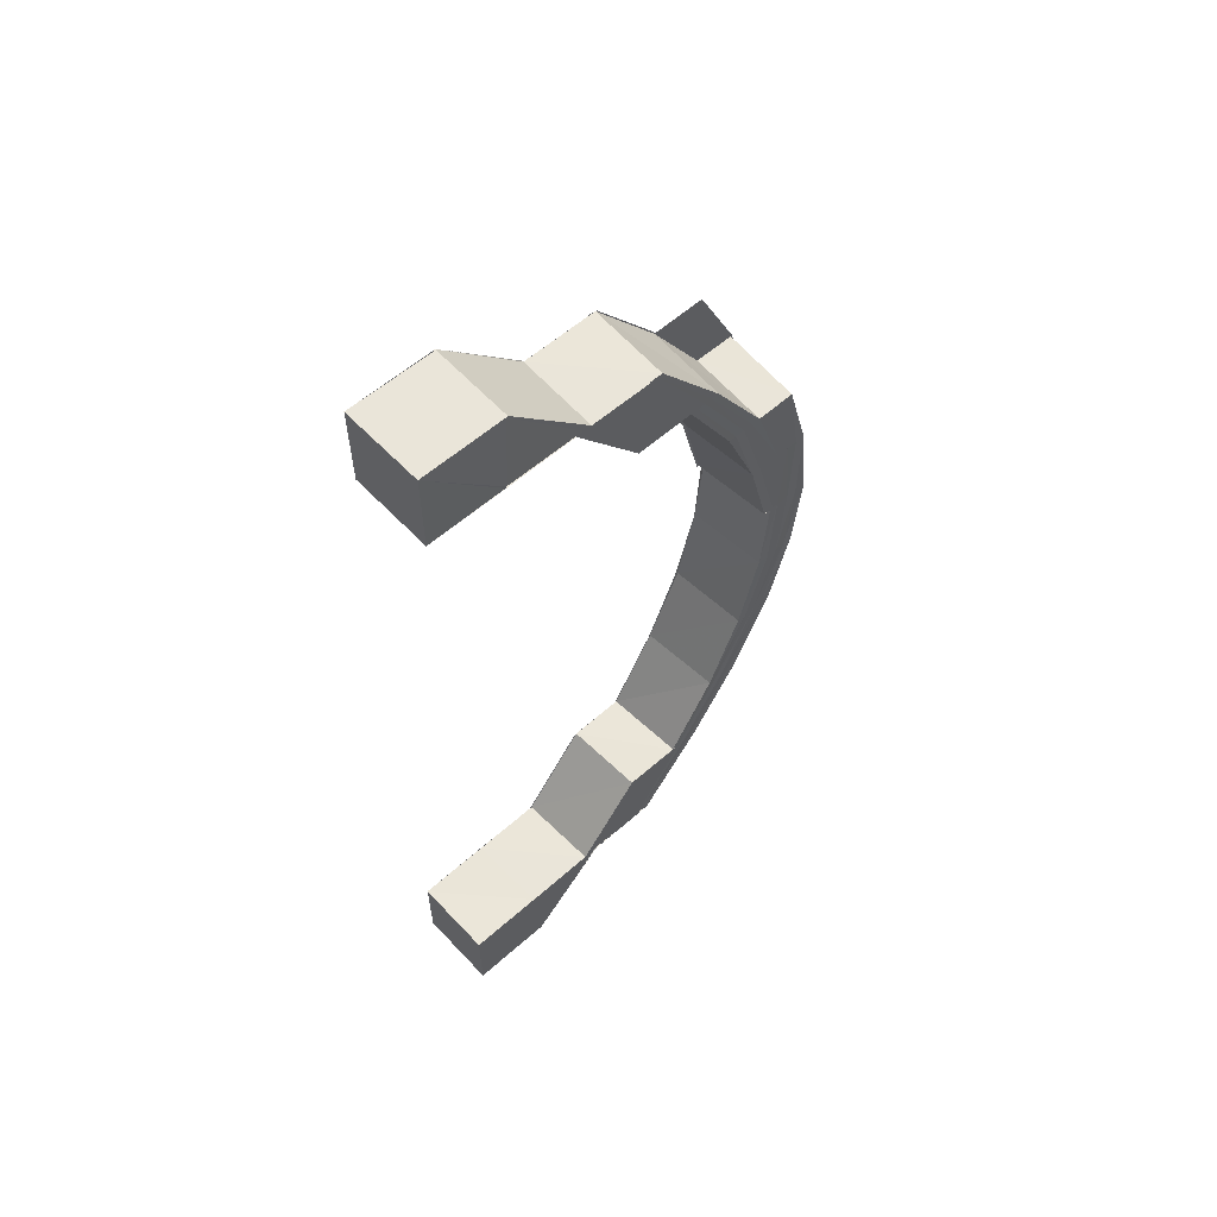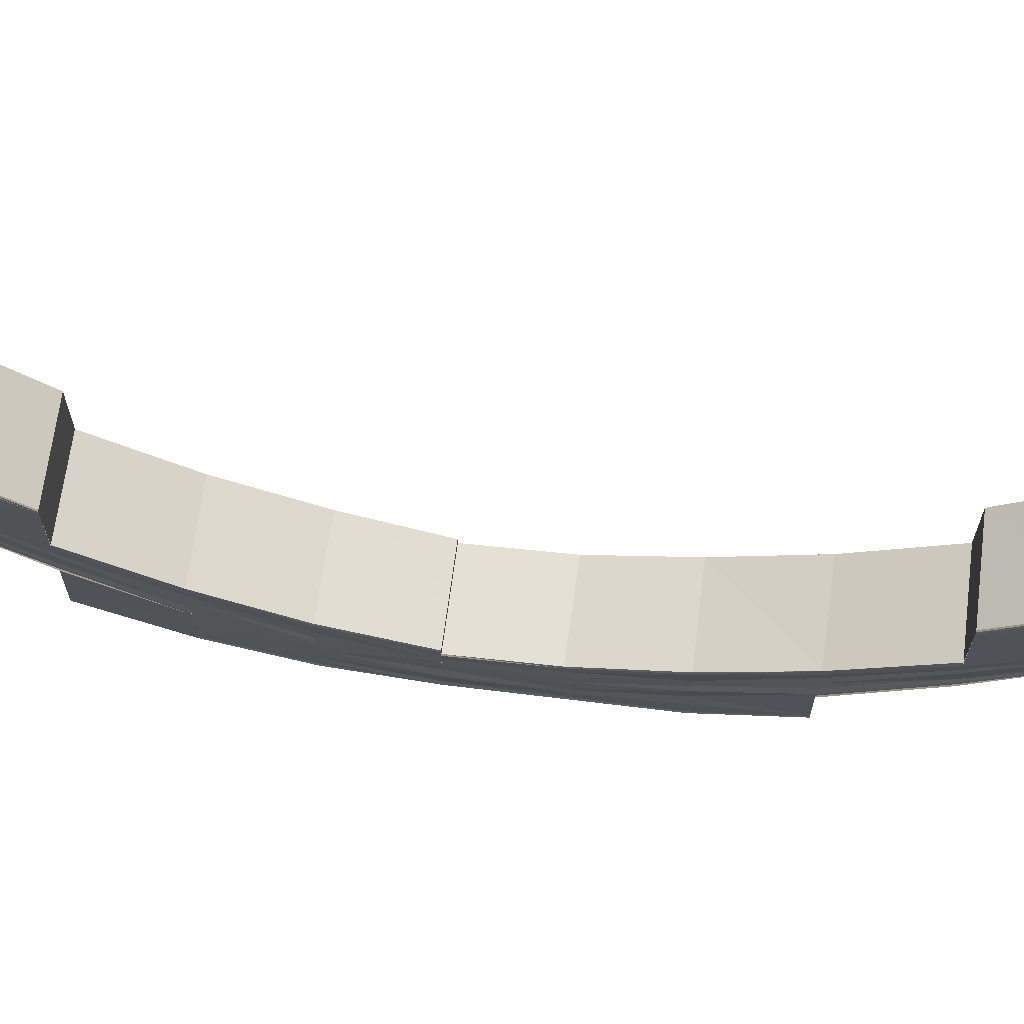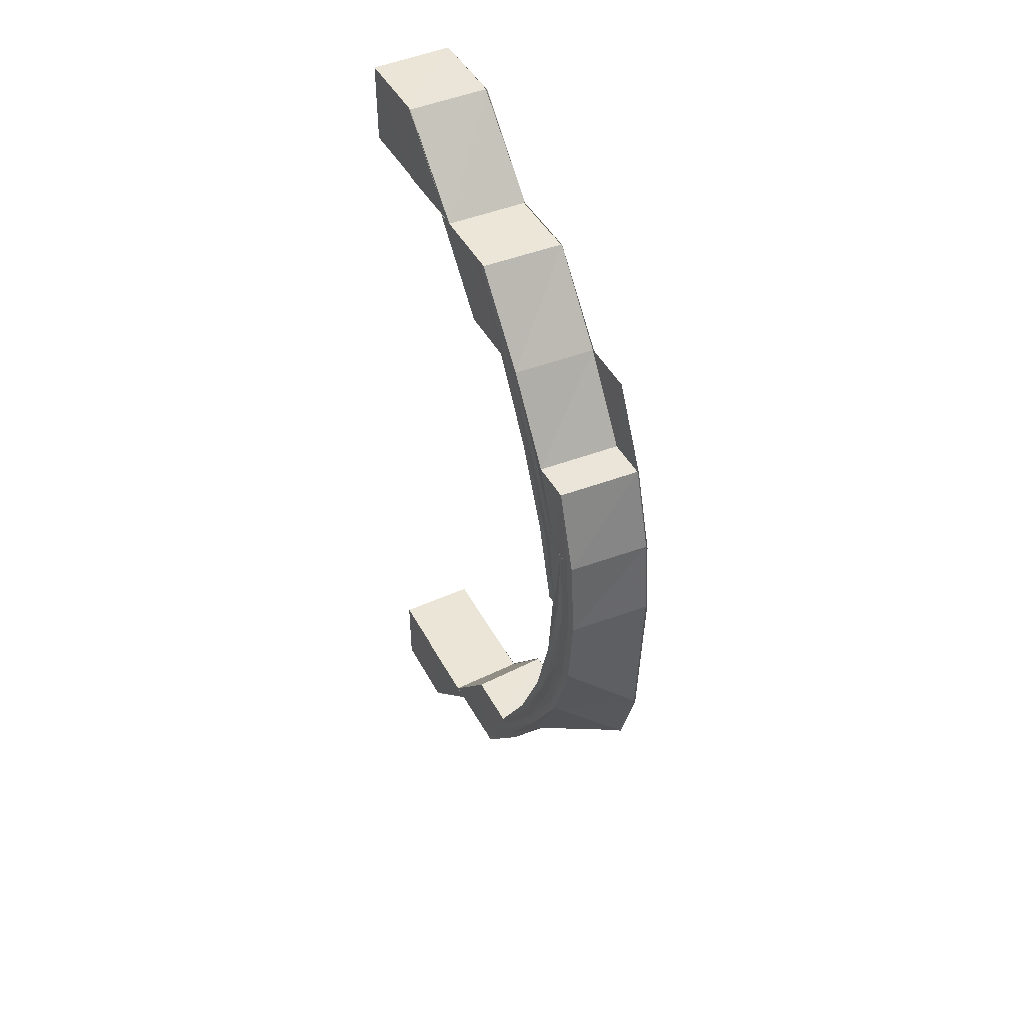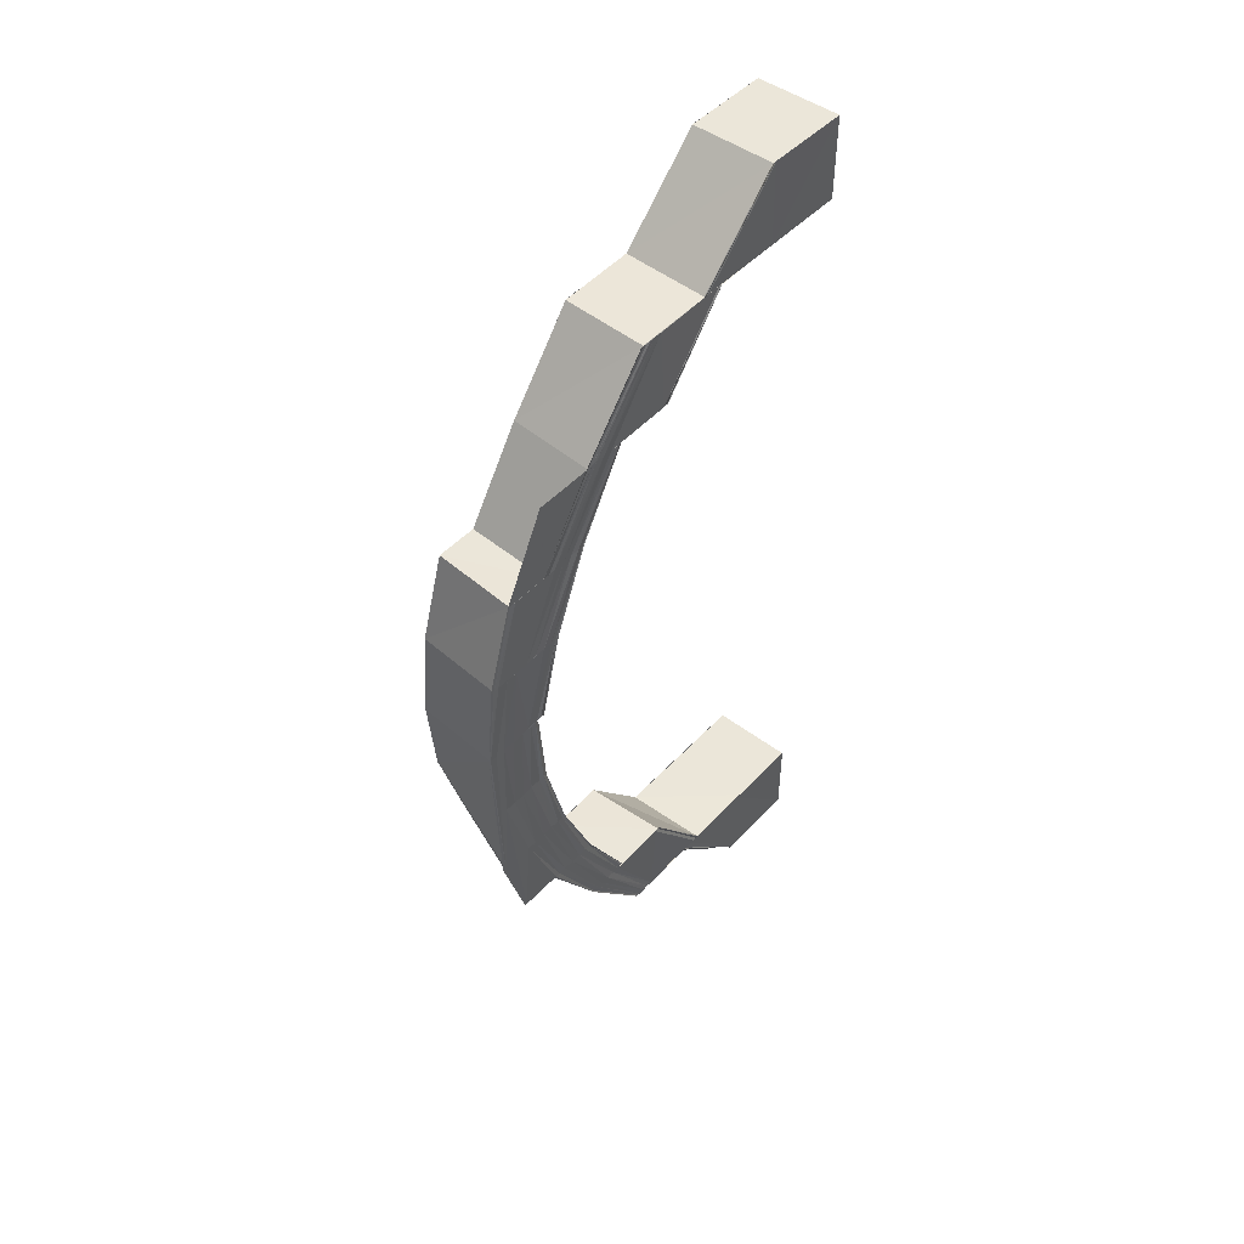
<metadata>
{"format":"obj","ext":"obj","renderer":"f3d","projection":"perspective","resolution":1024,"background":"white","views":[{"elev":57.7,"azim":47.5,"up":"+Y"},{"elev":67.8,"azim":-82.1,"up":"+Z"},{"elev":45.8,"azim":152.7,"up":"+Y"},{"elev":48.1,"azim":-139.8,"up":"+Y"}]}
</metadata>
<code>
o 1175
v 2243 1858 7.814
v 2243 1858 7.804
v 2243 1858 7.814
v 2243 1858 7.804
v 2243 1858 7.814
v 2243 1858 7.804
v 2243 1858 7.794
v 2243 1858 7.794
v 2243 1858 7.804
v 2243 1858 7.794
v 2243 1858 7.804
v 2243 1858 7.794
v 2243 1858 7.794
v 2243 1858 7.804
v 2243 1858 7.795
v 2243 1858 7.804
v 2243 1858 7.795
v 2243 1858 7.805
v 2243 1858 7.814
v 2243 1858 7.814
v 2243 1858 7.814
v 2243 1858 7.814
v 2243 1858 7.814
v 2243 1858 7.814
v 2243 1858 7.814
v 2243 1858 7.805
v 2243 1858 7.805
v 2243 1858 7.814
v 2243 1858 7.796
v 2243 1858 7.797
v 2243 1858 7.796
v 2243 1858 7.788
v 2243 1858 7.804
v 2243 1858 7.804
v 2243 1858 7.794
v 2243 1858 7.805
v 2243 1858 7.814
v 2243 1858 7.795
v 2243 1858 7.794
v 2243 1858 7.785
v 2243 1858 7.785
v 2243 1858 7.794
v 2243 1858 7.794
v 2243 1858 7.804
v 2243 1858 7.785
v 2243 1858 7.777
v 2243 1858 7.785
v 2243 1858 7.785
v 2243 1858 7.776
v 2243 1858 7.785
v 2243 1858 7.77
v 2243 1858 7.777
v 2243 1858 7.777
v 2243 1858 7.776
v 2243 1858 7.77
v 2243 1858 7.776
v 2243 1858 7.765
v 2243 1858 7.771
v 2243 1858 7.778
v 2243 1858 7.786
v 2243 1858 7.785
v 2243 1858 7.777
v 2243 1858 7.771
v 2243 1858 7.787
v 2243 1858 7.779
v 2243 1858 7.788
v 2243 1858 7.788
v 2243 1858 7.796
v 2243 1858 7.772
v 2243 1858 7.78
v 2243 1858 7.788
v 2243 1858 7.789
v 2243 1858 7.797
v 2243 1858 7.789
v 2243 1858 7.789
v 2243 1858 7.797
v 2243 1858 7.797
v 2243 1858 7.773
v 2243 1858 7.774
v 2243 1858 7.781
v 2243 1858 7.789
v 2243 1858 7.782
v 2243 1858 7.781
v 2243 1858 7.775
v 2243 1858 7.771
v 2243 1858 7.776
v 2243 1858 7.768
v 2243 1858 7.772
v 2243 1858 7.767
v 2243 1858 7.769
v 2243 1858 7.768
v 2243 1858 7.769
v 2243 1858 7.768
v 2243 1858 7.769
v 2243 1858 7.769
v 2243 1858 7.768
v 2243 1858 7.772
v 2243 1858 7.769
v 2243 1858 7.769
v 2243 1858 7.772
v 2243 1858 7.772
v 2243 1858 7.771
v 2243 1858 7.776
v 2243 1858 7.772
v 2243 1858 7.772
v 2243 1858 7.776
v 2243 1858 7.776
v 2243 1858 7.775
v 2243 1858 7.782
v 2243 1858 7.776
v 2243 1858 7.776
v 2243 1858 7.782
v 2243 1858 7.782
v 2243 1858 7.77
v 2243 1858 7.775
v 2243 1858 7.781
v 2243 1858 7.771
v 2243 1858 7.768
v 2243 1858 7.767
v 2243 1858 7.765
v 2243 1858 7.766
v 2243 1858 7.765
v 2243 1858 7.763
v 2243 1858 7.762
v 2243 1858 7.764
v 2243 1858 7.762
v 2243 1858 7.761
v 2243 1858 7.762
v 2243 1858 7.765
v 2243 1858 7.765
v 2243 1858 7.765
v 2243 1858 7.762
v 2243 1858 7.762
v 2243 1858 7.761
v 2243 1858 7.762
v 2243 1858 7.762
v 2243 1858 7.762
v 2243 1858 7.761
v 2243 1858 7.761
v 2243 1858 7.762
v 2243 1858 7.761
v 2243 1858 7.765
v 2243 1858 7.763
v 2243 1858 7.762
v 2243 1858 7.762
v 2243 1858 7.765
v 2243 1858 7.762
v 2243 1858 7.77
v 2243 1858 7.766
v 2243 1858 7.77
v 2243 1858 7.765
v 2243 1858 7.777
v 2243 1858 7.771
v 2243 1858 7.77
v 2243 1858 7.77
v 2243 1858 7.776
v 2243 1858 7.77
v 2243 1858 7.785
v 2243 1858 7.777
v 2243 1858 7.785
v 2243 1858 7.776
v 2243 1858 7.777
v 2243 1858 7.776
v 2243 1858 7.772
v 2243 1858 7.767
v 2243 1858 7.778
v 2243 1858 7.766
v 2243 1858 7.771
v 2243 1858 7.777
v 2243 1858 7.785
v 2243 1858 7.768
v 2243 1858 7.764
v 2243 1858 7.763
v 2243 1858 7.773
v 2243 1858 7.779
v 2243 1858 7.786
v 2243 1858 7.785
v 2243 1858 7.787
v 2243 1858 7.78
v 2243 1858 7.788
v 2243 1858 7.781
v 2243 1858 7.782
v 2243 1858 7.776
v 2243 1858 7.782
v 2243 1858 7.782
v 2243 1858 7.776
v 2243 1858 7.776
v 2243 1858 7.796
v 2243 1858 7.788
v 2243 1858 7.796
v 2243 1858 7.788
v 2243 1858 7.781
v 2243 1858 7.775
v 2243 1858 7.789
v 2243 1858 7.782
v 2243 1858 7.788
v 2243 1858 7.796
v 2243 1858 7.781
v 2243 1858 7.775
v 2243 1858 7.776
v 2243 1858 7.771
v 2243 1858 7.772
v 2243 1858 7.768
v 2243 1858 7.769
v 2243 1858 7.768
v 2243 1858 7.768
v 2243 1858 7.767
v 2243 1858 7.768
v 2243 1858 7.771
v 2243 1858 7.768
v 2243 1858 7.769
v 2243 1858 7.772
v 2243 1858 7.769
v 2243 1858 7.769
v 2243 1858 7.772
v 2243 1858 7.769
v 2243 1858 7.767
v 2243 1858 7.776
v 2243 1858 7.772
v 2243 1858 7.772
v 2243 1858 7.776
v 2243 1858 7.772
v 2243 1858 7.77
v 2243 1858 7.765
v 2243 1858 7.765
v 2243 1858 7.775
v 2243 1858 7.782
v 2243 1858 7.776
v 2243 1858 7.776
v 2243 1858 7.782
v 2243 1858 7.776
v 2243 1858 7.774
v 2243 1858 7.768
v 2243 1858 7.781
v 2243 1858 7.78
v 2243 1858 7.773
v 2243 1858 7.767
v 2243 1858 7.772
v 2243 1858 7.766
v 2243 1858 7.763
v 2243 1858 7.762
v 2243 1858 7.763
v 2243 1858 7.762
v 2243 1858 7.765
v 2243 1858 7.766
v 2243 1858 7.761
v 2243 1858 7.763
v 2243 1858 7.77
v 2243 1858 7.771
v 2243 1858 7.762
v 2243 1858 7.777
v 2243 1858 7.777
v 2243 1858 7.785
v 2243 1858 7.785
v 2243 1858 7.776
v 2243 1858 7.785
v 2243 1858 7.777
v 2243 1858 7.77
v 2243 1858 7.785
v 2243 1858 7.777
v 2243 1858 7.777
v 2243 1858 7.785
v 2243 1858 7.785
v 2243 1858 7.786
v 2243 1858 7.794
v 2243 1858 7.794
v 2243 1858 7.794
v 2243 1858 7.804
v 2243 1858 7.794
v 2243 1858 7.794
v 2243 1858 7.804
v 2243 1858 7.794
v 2243 1858 7.794
v 2243 1858 7.804
v 2243 1858 7.804
v 2243 1858 7.794
v 2243 1858 7.804
v 2243 1858 7.795
v 2243 1858 7.805
v 2243 1858 7.814
v 2243 1858 7.814
v 2243 1858 7.814
v 2243 1858 7.804
v 2243 1858 7.804
v 2243 1858 7.814
v 2243 1858 7.804
v 2243 1858 7.794
v 2243 1858 7.814
v 2243 1858 7.805
v 2243 1858 7.805
v 2243 1858 7.814
v 2243 1858 7.814
v 2243 1858 7.814
v 2243 1858 7.814
v 2243 1858 7.805
v 2243 1858 7.814
v 2243 1858 7.804
v 2243 1858 7.795
v 2243 1858 7.795
v 2243 1858 7.794
v 2243 1858 7.804
v 2243 1858 7.805
v 2243 1858 7.814
v 2243 1858 7.797
v 2243 1858 7.796
v 2243 1858 7.797
v 2243 1858 7.789
v 2243 1858 7.797
v 2243 1858 7.797
v 2243 1858 7.789
v 2243 1858 7.789
v 2243 1858 7.796
v 2243 1858 7.788
v 2243 1858 7.788
v 2243 1858 7.789
v 2243 1858 7.797
v 2243 1858 7.789
v 2243 1858 7.789
v 2243 1858 7.797
v 2243 1858 7.789
v 2243 1858 7.779
v 2243 1858 7.787
v 2243 1858 7.778
v 2243 1858 7.771
v 2243 1858 7.797
v 2243 1858 7.789
v 2243 1858 7.797
v 2243 1858 7.789
v 2243 1858 7.797
v 2243 1858 7.797
v 2243 1858 7.796
v 2243 1858 7.788
v 2243 1858 7.796
v 2243 1858 7.788
v 2243 1858 7.781
v 2243 1858 7.78
v 2243 1858 7.787
v 2243 1858 7.782
v 2243 1858 7.776
v 2243 1858 7.782
v 2243 1858 7.782
v 2243 1858 7.776
v 2243 1858 7.782
v 2243 1858 7.779
v 2243 1858 7.786
v 2243 1858 7.775
v 2243 1858 7.772
v 2243 1858 7.776
v 2243 1858 7.776
v 2243 1858 7.772
v 2243 1858 7.776
v 2243 1858 7.774
v 2243 1858 7.771
v 2243 1858 7.769
v 2243 1858 7.772
v 2243 1858 7.772
v 2243 1858 7.769
v 2243 1858 7.772
v 2243 1858 7.77
v 2243 1858 7.773
v 2243 1858 7.768
v 2243 1858 7.768
v 2243 1858 7.769
v 2243 1858 7.769
v 2243 1858 7.768
v 2243 1858 7.769
v 2243 1858 7.767
v 2243 1858 7.767
v 2243 1858 7.766
v 2243 1858 7.768
v 2243 1858 7.765
v 2243 1858 7.772
v 2243 1858 7.767
v 2243 1858 7.764
v 2243 1858 7.763
v 2243 1858 7.764
v 2243 1858 7.778
v 2243 1858 7.785
v 2243 1858 7.777
v 2243 1858 7.763
v 2243 1858 7.766
v 2243 1858 7.762
v 2243 1858 7.765
v 2243 1858 7.761
v 2243 1858 7.77
v 2243 1858 7.762
v 2243 1858 7.761
v 2243 1858 7.761
v 2243 1858 7.762
v 2243 1858 7.762
v 2243 1858 7.762
v 2243 1858 7.762
v 2243 1858 7.761
v 2243 1858 7.761
v 2243 1858 7.762
v 2243 1858 7.762
v 2243 1858 7.765
v 2243 1858 7.765
v 2243 1858 7.765
v 2243 1858 7.765
v 2243 1858 7.762
v 2243 1858 7.762
v 2243 1858 7.765
v 2243 1858 7.77
v 2243 1858 7.77
v 2243 1858 7.765
v 2243 1858 7.765
v 2243 1858 7.785
v 2243 1858 7.776
v 2243 1858 7.785
v 2243 1858 7.777
v 2243 1858 7.785
v 2243 1858 7.777
v 2243 1858 7.77
v 2243 1858 7.77
v 2243 1858 7.776
v 2243 1858 7.777
v 2243 1858 7.771
v 2243 1858 7.777
v 2243 1858 7.77
v 2243 1858 7.777
v 2243 1858 7.785
v 2243 1858 7.771
v 2243 1858 7.767
v 2243 1858 7.768
v 2243 1858 7.766
v 2243 1858 7.767
v 2243 1858 7.765
v 2243 1858 7.765
v 2243 1858 7.767
v 2243 1858 7.763
v 2243 1858 7.762
v 2243 1858 7.763
v 2243 1858 7.77
v 2243 1858 7.771
v 2243 1858 7.768
v 2243 1858 7.774
v 2243 1858 7.771
v 2243 1858 7.775
v 2243 1858 7.772
v 2243 1858 7.769
v 2243 1858 7.776
v 2243 1858 7.776
v 2243 1858 7.772
v 2243 1858 7.772
v 2243 1858 7.772
v 2243 1858 7.772
v 2243 1858 7.769
v 2243 1858 7.769
f 1 2 3
f 2 4 5
f 6 7 4
f 7 8 9
f 8 10 11
f 12 13 11
f 14 12 2
f 15 12 14
f 16 15 14
f 17 15 16
f 18 17 16
f 18 16 19
f 20 18 1
f 21 22 20
f 22 23 24
f 25 26 20
f 26 27 28
f 26 29 27
f 29 30 27
f 31 32 30
f 3 33 25
f 34 35 33
f 33 36 37
f 33 38 36
f 39 38 33
f 40 41 39
f 42 40 39
f 42 43 44
f 45 46 41
f 47 46 48
f 46 49 50
f 46 51 52
f 53 51 54
f 51 55 56
f 51 57 58
f 52 59 60
f 61 62 60
f 62 63 59
f 60 59 64
f 59 65 64
f 64 65 66
f 66 67 68
f 59 69 65
f 58 69 59
f 65 70 66
f 66 70 71
f 71 72 73
f 74 75 73
f 76 74 77
f 65 78 70
f 69 78 65
f 78 79 70
f 70 79 80
f 71 80 81
f 80 82 81
f 83 84 82
f 84 85 86
f 85 87 88
f 87 89 90
f 89 91 92
f 93 91 92
f 94 93 95
f 96 92 97
f 98 99 97
f 100 98 101
f 102 97 103
f 104 105 103
f 106 104 107
f 108 103 109
f 110 111 109
f 112 110 113
f 79 114 108
f 79 115 116
f 114 117 115
f 118 114 79
f 78 118 79
f 119 118 78
f 69 119 78
f 118 120 114
f 121 119 69
f 58 121 69
f 122 121 58
f 121 123 119
f 124 123 121
f 119 125 118
f 123 125 119
f 125 120 118
f 57 126 121
f 126 127 123
f 126 128 129
f 130 126 131
f 132 127 133
f 127 134 135
f 127 136 137
f 138 136 139
f 136 140 141
f 136 142 143
f 144 142 145
f 142 146 147
f 142 148 149
f 148 150 151
f 148 152 153
f 154 152 155
f 155 156 157
f 152 158 159
f 158 160 161
f 162 158 163
f 153 164 165
f 159 166 164
f 167 168 165
f 168 169 164
f 169 170 166
f 165 164 171
f 149 165 172
f 173 167 172
f 164 166 174
f 164 174 171
f 166 175 174
f 166 176 175
f 177 176 166
f 176 178 175
f 175 178 179
f 178 180 179
f 179 180 181
f 181 182 183
f 184 185 183
f 186 184 187
f 180 188 189
f 188 190 191
f 180 191 192
f 179 192 193
f 189 194 195
f 196 197 194
f 198 196 195
f 199 198 200
f 201 199 202
f 203 201 204
f 205 204 206
f 207 205 208
f 202 209 210
f 211 212 210
f 213 212 214
f 212 215 216
f 210 209 217
f 212 218 209
f 219 218 220
f 218 221 222
f 209 223 217
f 217 223 224
f 217 224 225
f 209 226 223
f 200 226 209
f 218 227 226
f 228 227 229
f 227 230 231
f 226 232 223
f 223 232 233
f 226 234 232
f 195 234 226
f 234 235 232
f 232 236 233
f 232 235 236
f 233 236 237
f 236 238 237
f 237 238 239
f 237 239 240
f 240 239 241
f 241 242 243
f 244 245 242
f 246 243 247
f 248 249 245
f 250 240 246
f 251 252 249
f 253 254 252
f 255 256 251
f 255 257 258
f 256 259 260
f 261 260 258
f 262 263 260
f 261 262 251
f 264 262 261
f 253 265 177
f 265 266 177
f 267 268 266
f 269 268 270
f 270 271 272
f 273 274 265
f 274 275 276
f 277 274 273
f 278 277 273
f 279 277 278
f 279 280 277
f 281 282 279
f 283 280 284
f 282 285 284
f 283 286 287
f 285 288 289
f 288 281 290
f 288 291 292
f 293 288 294
f 295 296 289
f 297 296 295
f 297 295 298
f 299 297 298
f 284 297 299
f 300 301 299
f 302 303 290
f 302 290 304
f 305 302 304
f 305 306 307
f 308 309 307
f 310 308 311
f 304 312 313
f 313 312 314
f 313 314 235
f 315 316 313
f 317 316 318
f 316 319 320
f 235 314 321
f 235 321 236
f 314 322 321
f 236 321 238
f 321 322 323
f 321 323 238
f 322 264 323
f 238 323 324
f 323 264 261
f 323 261 324
f 324 261 248
f 325 326 327
f 326 328 329
f 330 326 331
f 81 332 331
f 331 332 333
f 332 334 333
f 332 335 334
f 335 336 334
f 334 336 337
f 338 339 335
f 340 339 341
f 339 342 343
f 336 344 337
f 337 344 345
f 335 346 336
f 86 346 335
f 339 347 346
f 348 347 349
f 347 350 351
f 346 352 336
f 336 352 344
f 346 353 352
f 88 353 346
f 347 354 353
f 355 354 356
f 354 357 358
f 353 359 352
f 352 360 344
f 352 359 360
f 353 361 359
f 90 361 353
f 354 362 361
f 363 362 364
f 362 365 366
f 206 367 361
f 361 367 368
f 361 368 359
f 367 369 368
f 359 368 370
f 359 370 360
f 368 369 371
f 368 371 370
f 369 225 371
f 360 370 372
f 370 371 373
f 370 373 372
f 371 225 374
f 371 374 373
f 225 375 374
f 225 224 375
f 224 376 375
f 360 372 377
f 344 360 377
f 344 377 345
f 345 377 378
f 377 379 378
f 377 372 379
f 378 379 40
f 375 376 250
f 376 240 250
f 375 250 380
f 374 375 380
f 380 250 124
f 374 380 381
f 381 380 122
f 373 374 381
f 380 382 383
f 250 384 382
f 381 383 385
f 240 386 384
f 387 388 382
f 389 387 390
f 391 392 384
f 393 391 394
f 395 396 383
f 397 395 398
f 399 400 386
f 401 399 402
f 239 403 386
f 404 405 403
f 406 404 407
f 408 409 410
f 409 411 412
f 379 413 412
f 414 415 413
f 416 414 417
f 418 385 413
f 379 418 419
f 372 418 379
f 372 373 418
f 373 381 418
f 418 381 420
f 419 421 422
f 420 423 421
f 120 424 114
f 114 424 102
f 424 425 117
f 426 427 425
f 424 426 96
f 120 428 424
f 428 426 424
f 428 429 426
f 429 430 426
f 172 429 428
f 429 171 430
f 431 172 428
f 431 428 120
f 143 172 431
f 125 431 120
f 137 431 125
f 432 173 431
f 433 432 125
f 171 434 430
f 430 434 205
f 171 174 434
f 434 435 436
f 174 437 434
f 437 193 435
f 174 175 437
f 434 437 438
f 175 179 437
f 437 179 439
f 439 183 440
f 438 440 441
f 442 443 440
f 444 442 445
f 446 447 441
f 448 446 449

</code>
